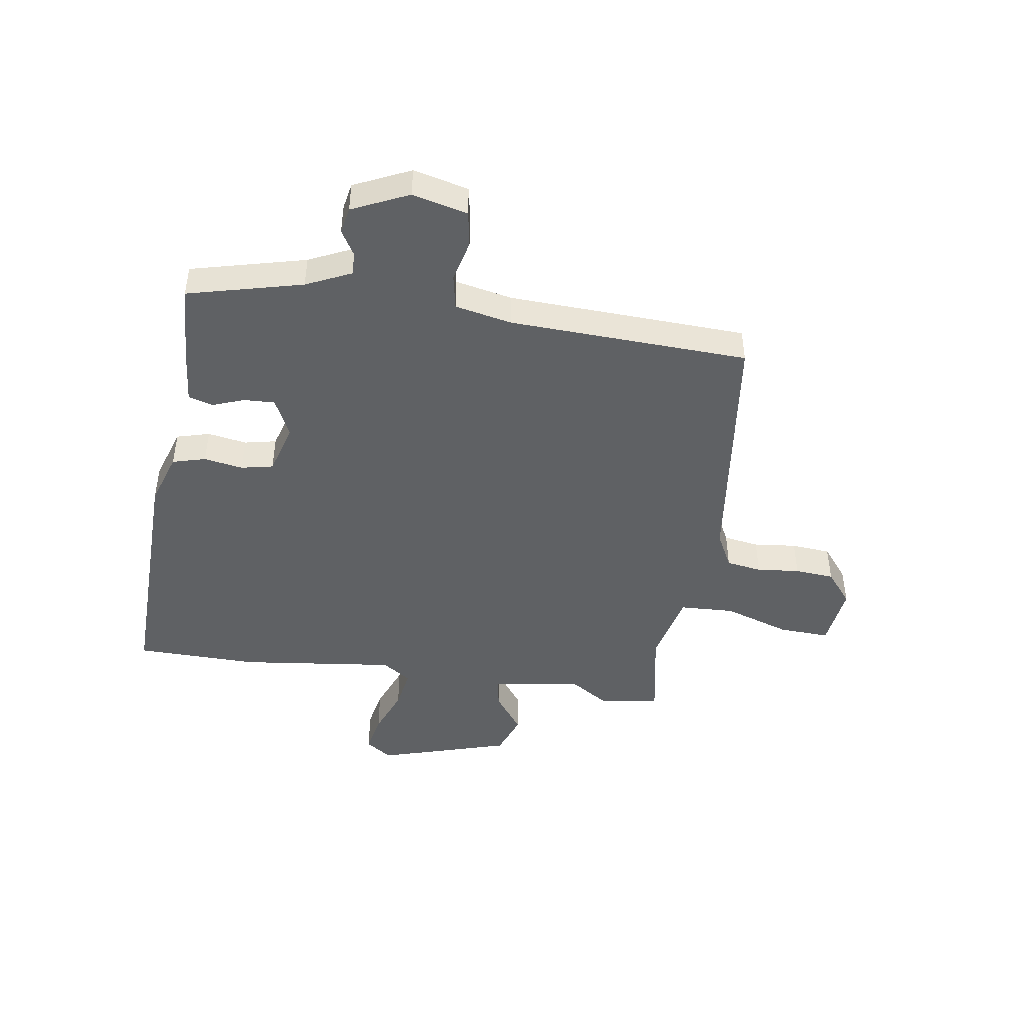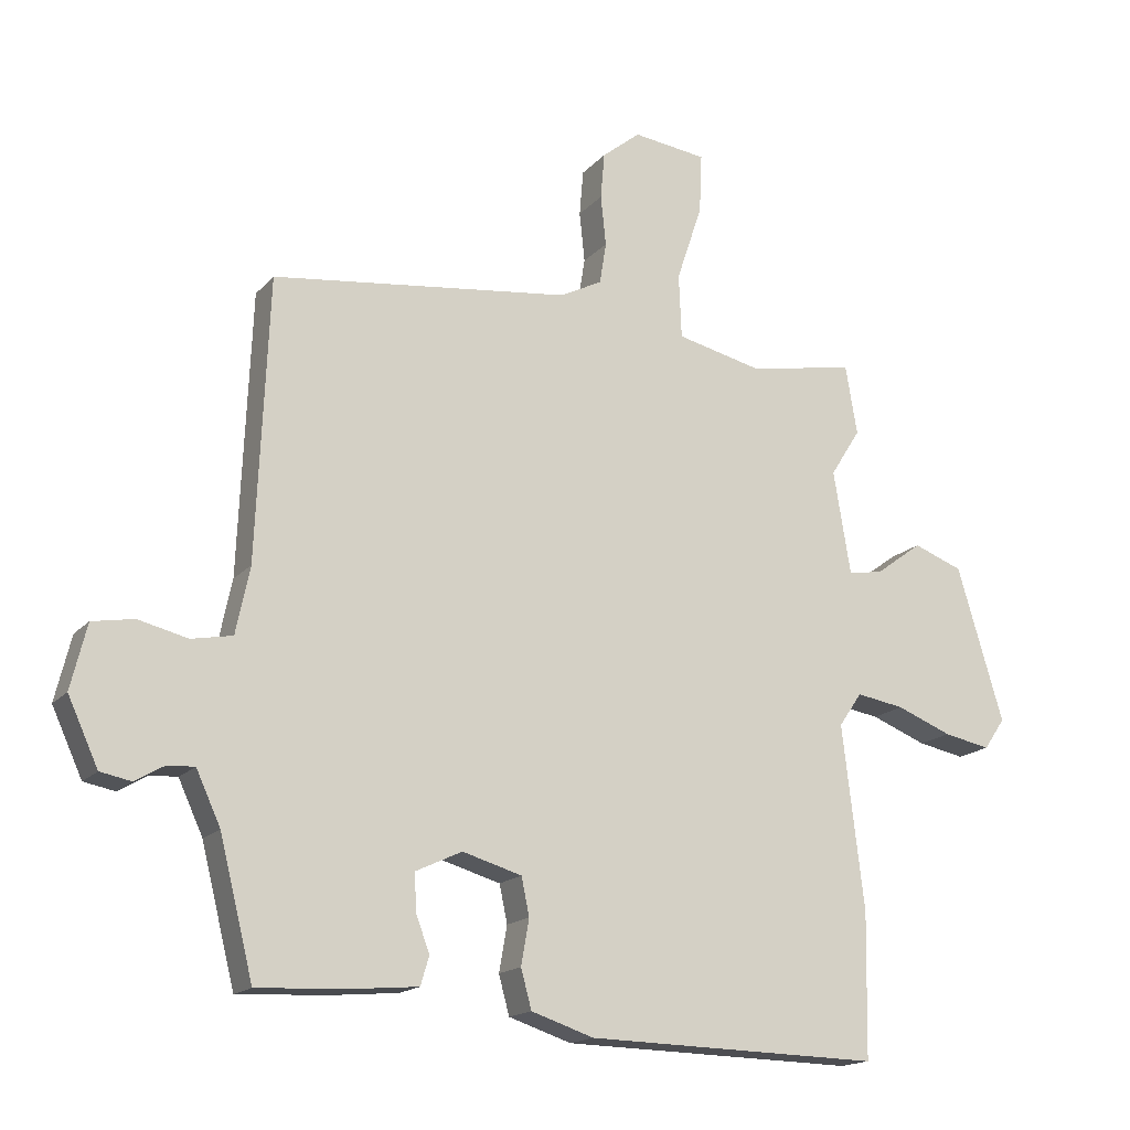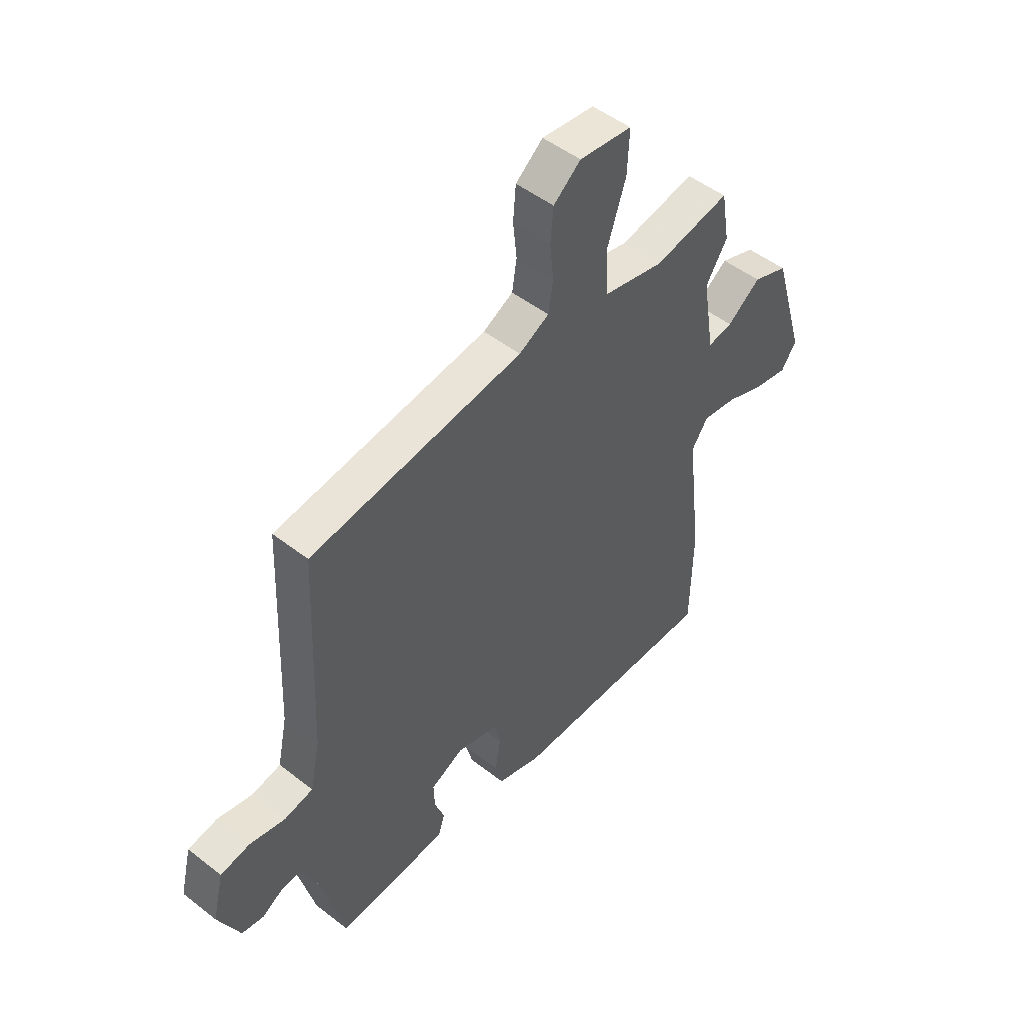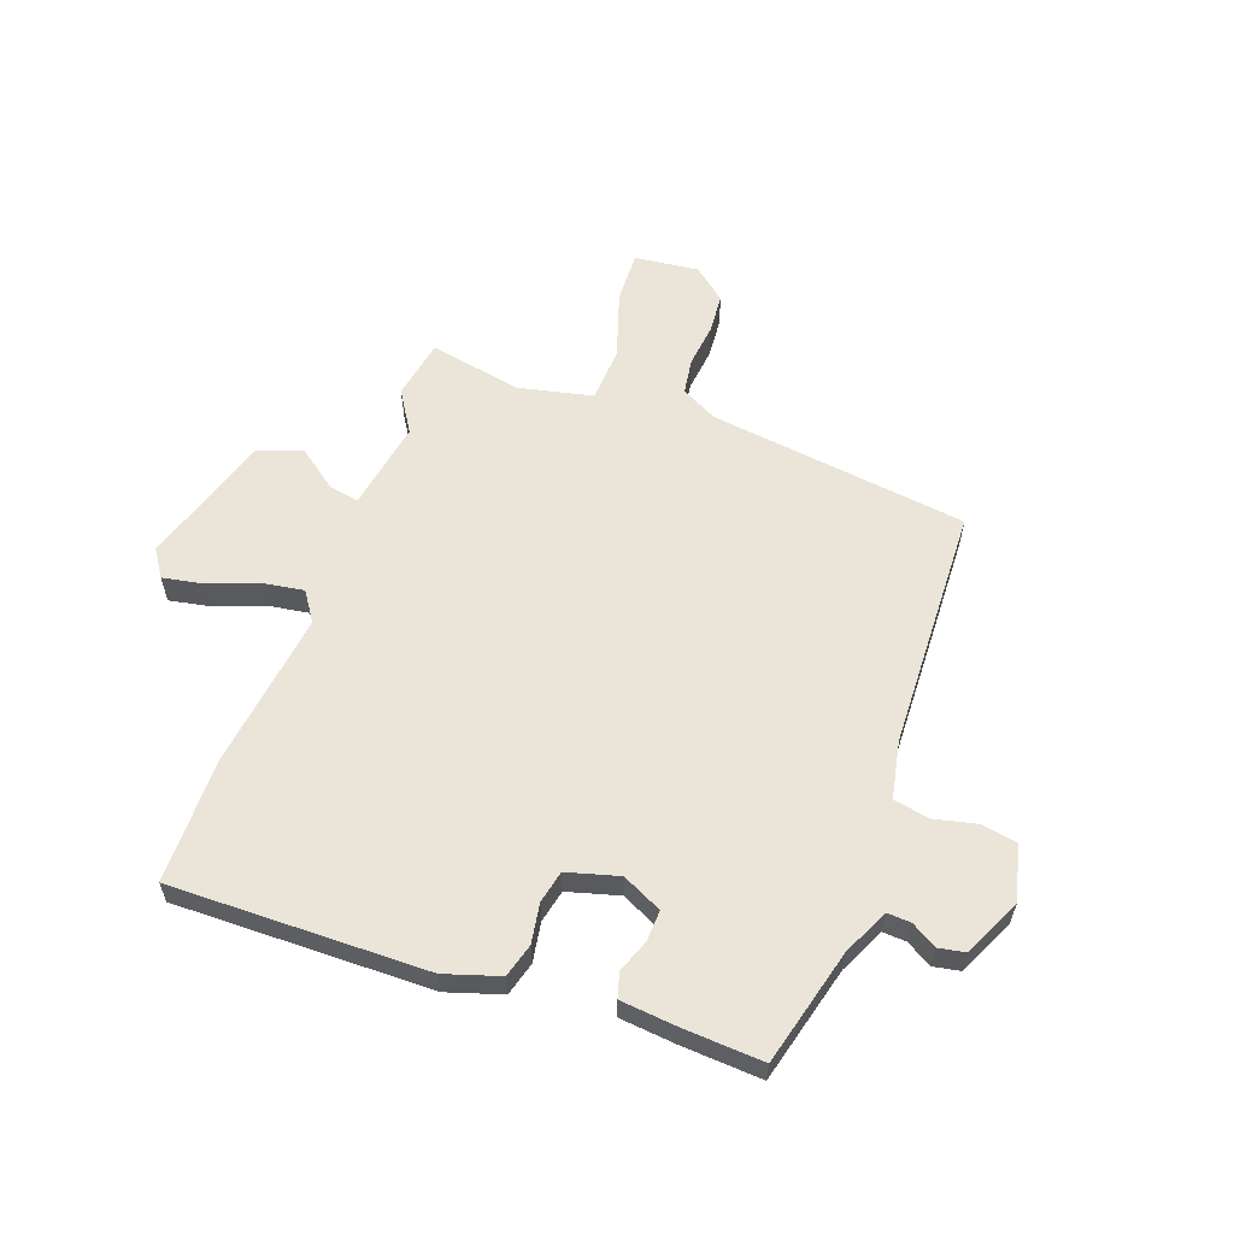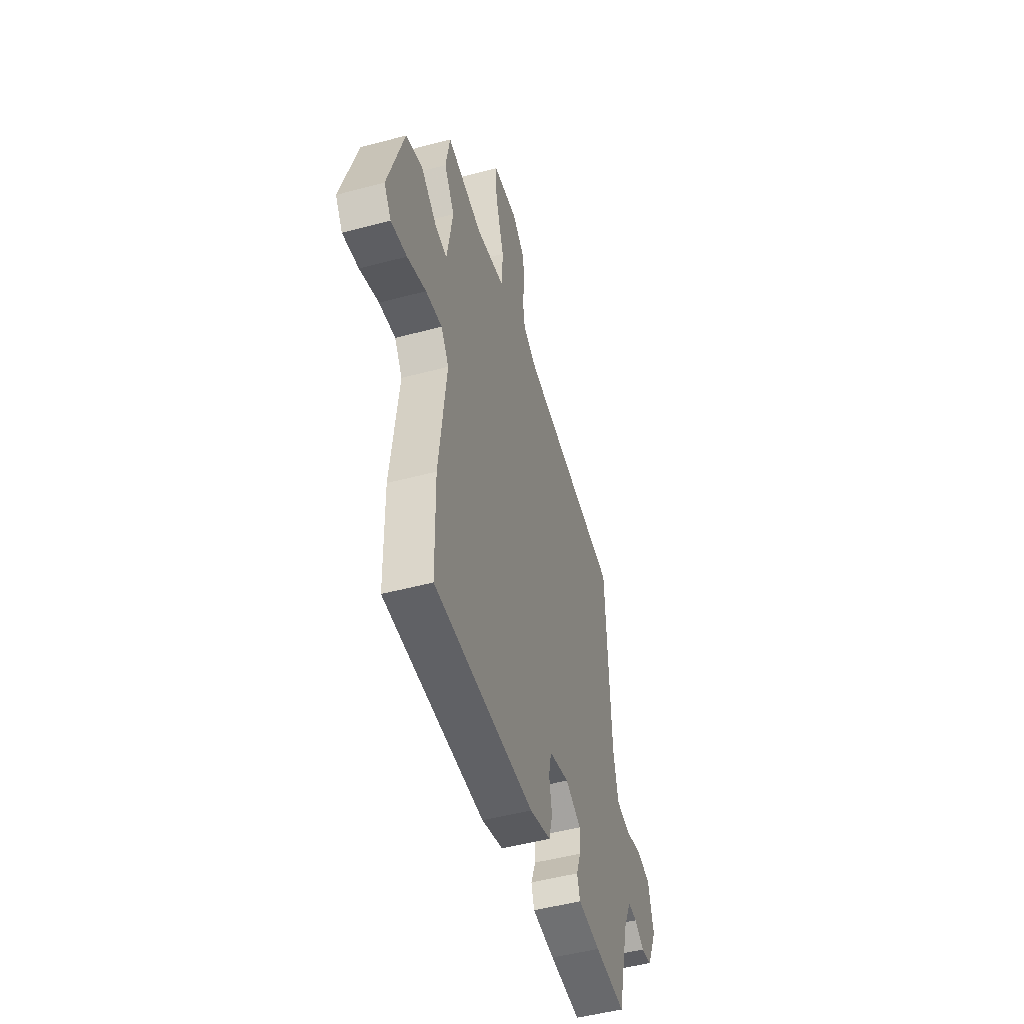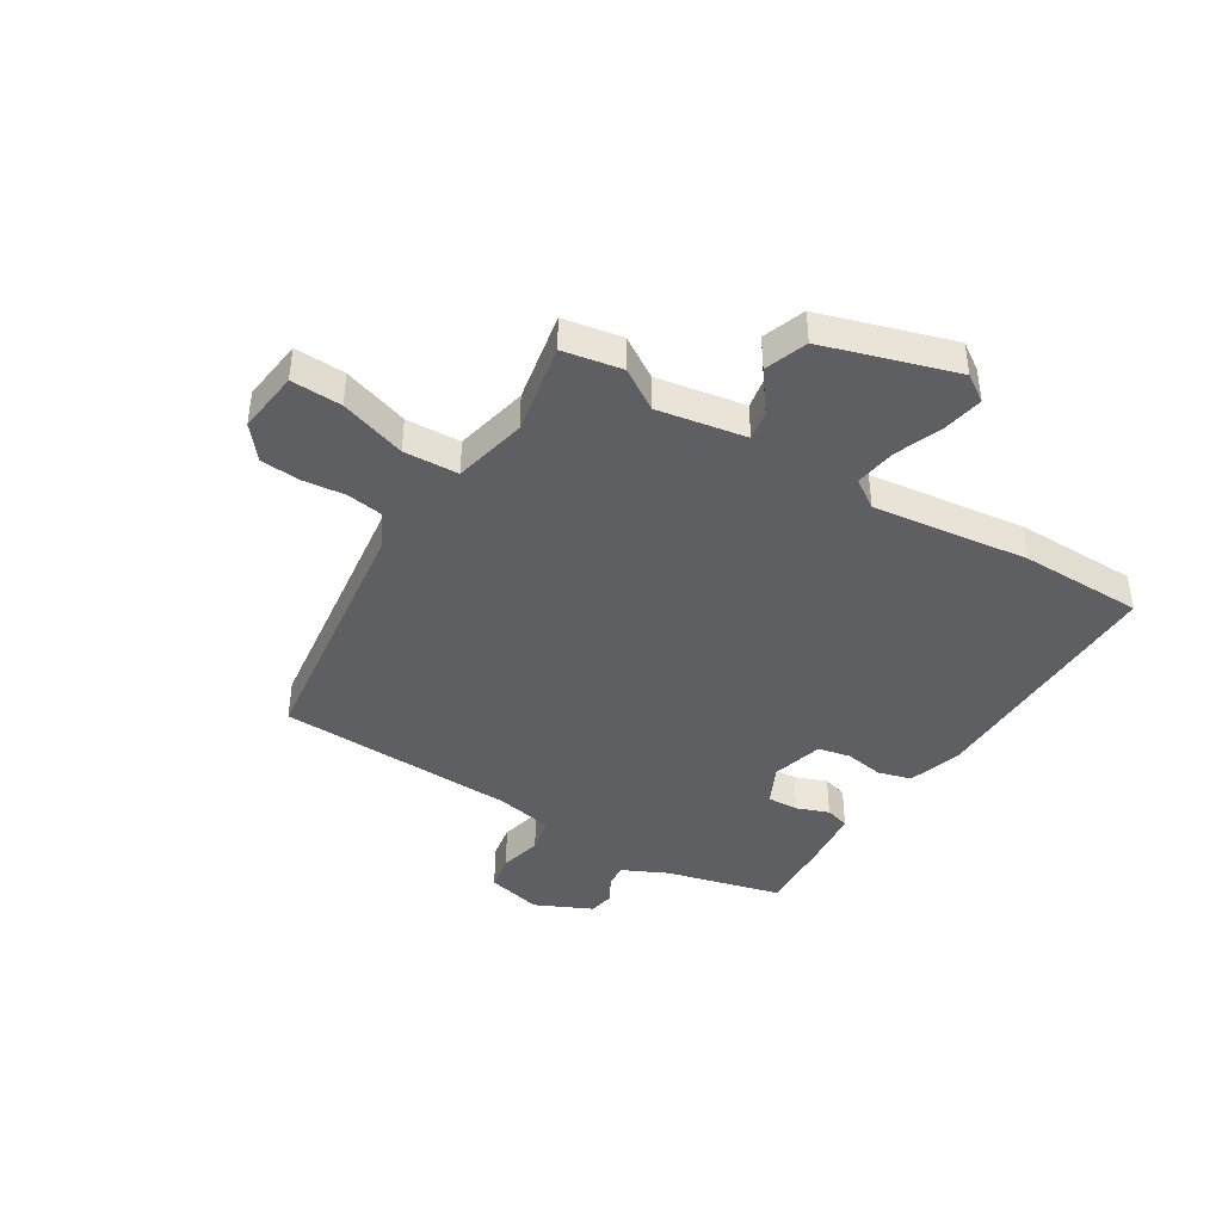
<metadata>
{"format":"obj","ext":"obj","renderer":"f3d","projection":"perspective","resolution":1024,"background":"white","views":[{"elev":-45.6,"azim":-98.6,"up":"+Y"},{"elev":-16.6,"azim":-26.9,"up":"+Z"},{"elev":49.5,"azim":-49.3,"up":"+Z"},{"elev":58.9,"azim":-159.6,"up":"+Y"},{"elev":-50.1,"azim":106.3,"up":"+Z"},{"elev":-42.0,"azim":58.8,"up":"+Y"}]}
</metadata>
<code>
v 0.498 0.07 0.51
v 0.516 0.07 0.405
v 0.47 0.07 0.333
v 0.496 0.07 0.176
v 0.549 0.07 0.185
v 0.62 0.07 0.237
v 0.695 0.07 0.209
v 0.765 0.07 -0.025
v 0.733 0.07 -0.072
v 0.662 0.07 -0.058
v 0.578 0.07 -0.025
v 0.505 0.07 -0.013
v 0.47 0.07 -0.064
v 0.503 0.07 -0.341
v 0.499 0.07 -0.559
v 0.052 0.07 -0.549
v -0.043 0.07 -0.518
v -0.059 0.07 -0.459
v -0.047 0.07 -0.39
v -0.059 0.07 -0.333
v -0.149 0.07 -0.307
v -0.219 0.07 -0.34
v -0.217 0.07 -0.395
v -0.196 0.07 -0.452
v -0.209 0.07 -0.495
v -0.309 0.07 -0.504
v -0.447 0.07 -0.511
v -0.498 0.07 -0.307
v -0.535 0.07 -0.227
v -0.576 0.07 -0.229
v -0.62 0.07 -0.255
v -0.667 0.07 -0.246
v -0.713 0.07 -0.146
v -0.689 0.07 -0.048
v -0.626 0.07 -0.037
v -0.551 0.07 -0.055
v -0.489 0.07 -0.043
v -0.468 0.07 0.058
v -0.45 0.07 0.483
v 0.003 0.07 0.539
v 0.067 0.07 0.572
v 0.077 0.07 0.635
v 0.069 0.07 0.711
v 0.075 0.07 0.781
v 0.133 0.07 0.828
v 0.245 0.07 0.814
v 0.241 0.07 0.724
v 0.202 0.07 0.607
v 0.206 0.07 0.51
v 0.336 0.07 0.48
v 0.498 0 0.51
v 0.516 0 0.405
v 0.47 0 0.333
v 0.496 0 0.176
v 0.549 0 0.185
v 0.62 0 0.237
v 0.695 0 0.209
v 0.765 0 -0.025
v 0.733 0 -0.072
v 0.662 0 -0.058
v 0.578 0 -0.025
v 0.505 0 -0.013
v 0.47 0 -0.064
v 0.503 0 -0.341
v 0.499 0 -0.559
v 0.052 0 -0.549
v -0.043 0 -0.518
v -0.059 0 -0.459
v -0.047 0 -0.39
v -0.059 0 -0.333
v -0.149 0 -0.307
v -0.219 0 -0.34
v -0.217 0 -0.395
v -0.196 0 -0.452
v -0.209 0 -0.495
v -0.309 0 -0.504
v -0.447 0 -0.511
v -0.498 0 -0.307
v -0.535 0 -0.227
v -0.576 0 -0.229
v -0.62 0 -0.255
v -0.667 0 -0.246
v -0.713 0 -0.146
v -0.689 0 -0.048
v -0.626 0 -0.037
v -0.551 0 -0.055
v -0.489 0 -0.043
v -0.468 0 0.058
v -0.45 0 0.483
v 0.003 0 0.539
v 0.067 0 0.572
v 0.077 0 0.635
v 0.069 0 0.711
v 0.075 0 0.781
v 0.133 0 0.828
v 0.245 0 0.814
v 0.241 0 0.724
v 0.202 0 0.607
v 0.206 0 0.51
v 0.336 0 0.48
f 45 46 47 48
f 45 48 49
f 42 43 44 45
f 41 42 45 49
f 40 41 49
f 38 39 40 49
f 37 38 49 50
f 33 34 35 36
f 33 36 37
f 30 31 32 33
f 29 30 33 37
f 28 29 37 50
f 23 24 25 26
f 22 23 26 27
f 16 17 18 19
f 16 19 20
f 13 14 15 16
f 12 13 16 20
f 8 9 10 11
f 8 11 12
f 5 6 7 8
f 4 5 8 12
f 3 4 12 20
f 22 27 28 50
f 21 22 50 1
f 3 20 21
f 1 2 3 21
f 98 97 96 95
f 99 98 95
f 95 94 93 92
f 99 95 92 91
f 99 91 90
f 99 90 89 88
f 100 99 88 87
f 86 85 84 83
f 87 86 83
f 83 82 81 80
f 87 83 80 79
f 100 87 79 78
f 76 75 74 73
f 77 76 73 72
f 69 68 67 66
f 70 69 66
f 66 65 64 63
f 70 66 63 62
f 61 60 59 58
f 62 61 58
f 58 57 56 55
f 62 58 55 54
f 70 62 54 53
f 100 78 77 72
f 51 100 72 71
f 71 70 53
f 71 53 52 51
f 1 51 52 2
f 2 52 53 3
f 3 53 54 4
f 4 54 55 5
f 5 55 56 6
f 6 56 57 7
f 7 57 58 8
f 8 58 59 9
f 9 59 60 10
f 10 60 61 11
f 11 61 62 12
f 12 62 63 13
f 13 63 64 14
f 14 64 65 15
f 15 65 66 16
f 16 66 67 17
f 17 67 68 18
f 18 68 69 19
f 19 69 70 20
f 20 70 71 21
f 21 71 72 22
f 22 72 73 23
f 23 73 74 24
f 24 74 75 25
f 25 75 76 26
f 26 76 77 27
f 27 77 78 28
f 28 78 79 29
f 29 79 80 30
f 30 80 81 31
f 31 81 82 32
f 32 82 83 33
f 33 83 84 34
f 34 84 85 35
f 35 85 86 36
f 36 86 87 37
f 37 87 88 38
f 38 88 89 39
f 39 89 90 40
f 40 90 91 41
f 41 91 92 42
f 42 92 93 43
f 43 93 94 44
f 44 94 95 45
f 45 95 96 46
f 46 96 97 47
f 47 97 98 48
f 48 98 99 49
f 49 99 100 50
f 50 100 51 1

</code>
